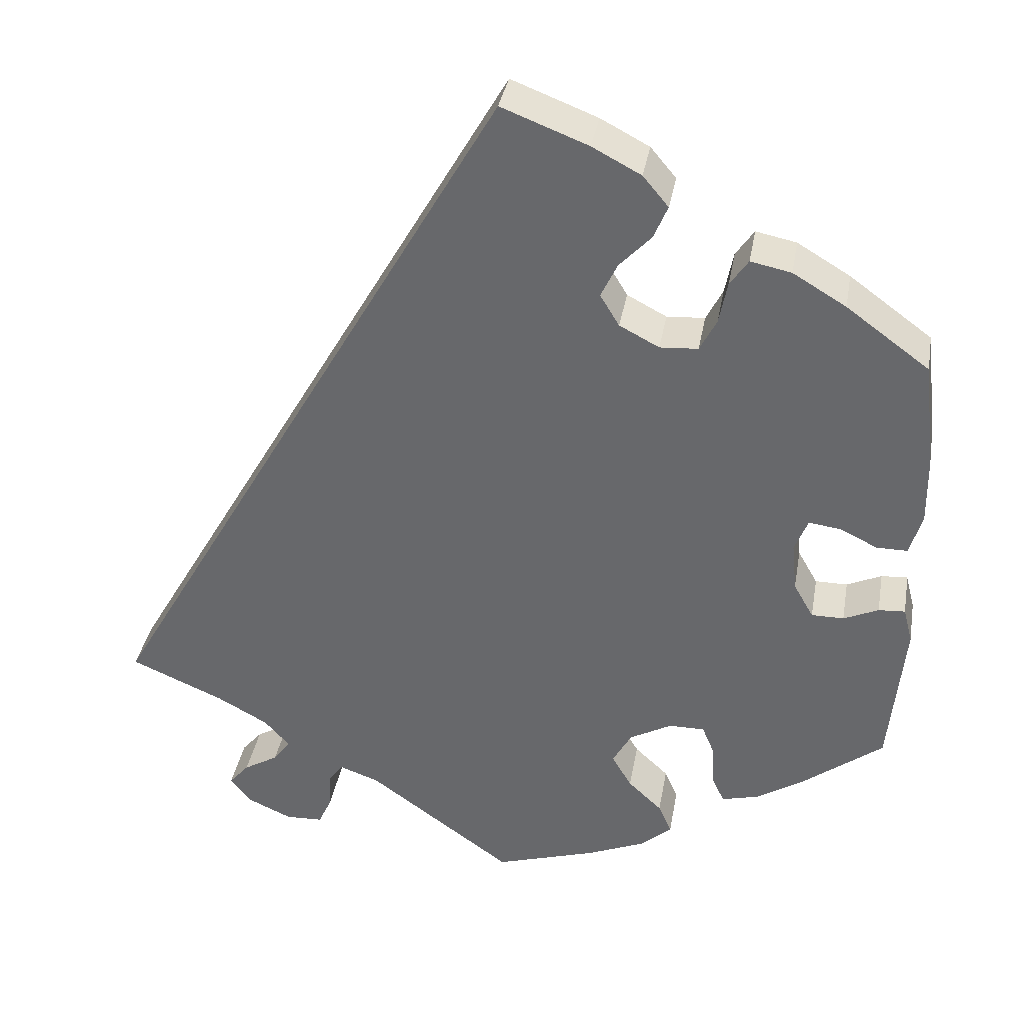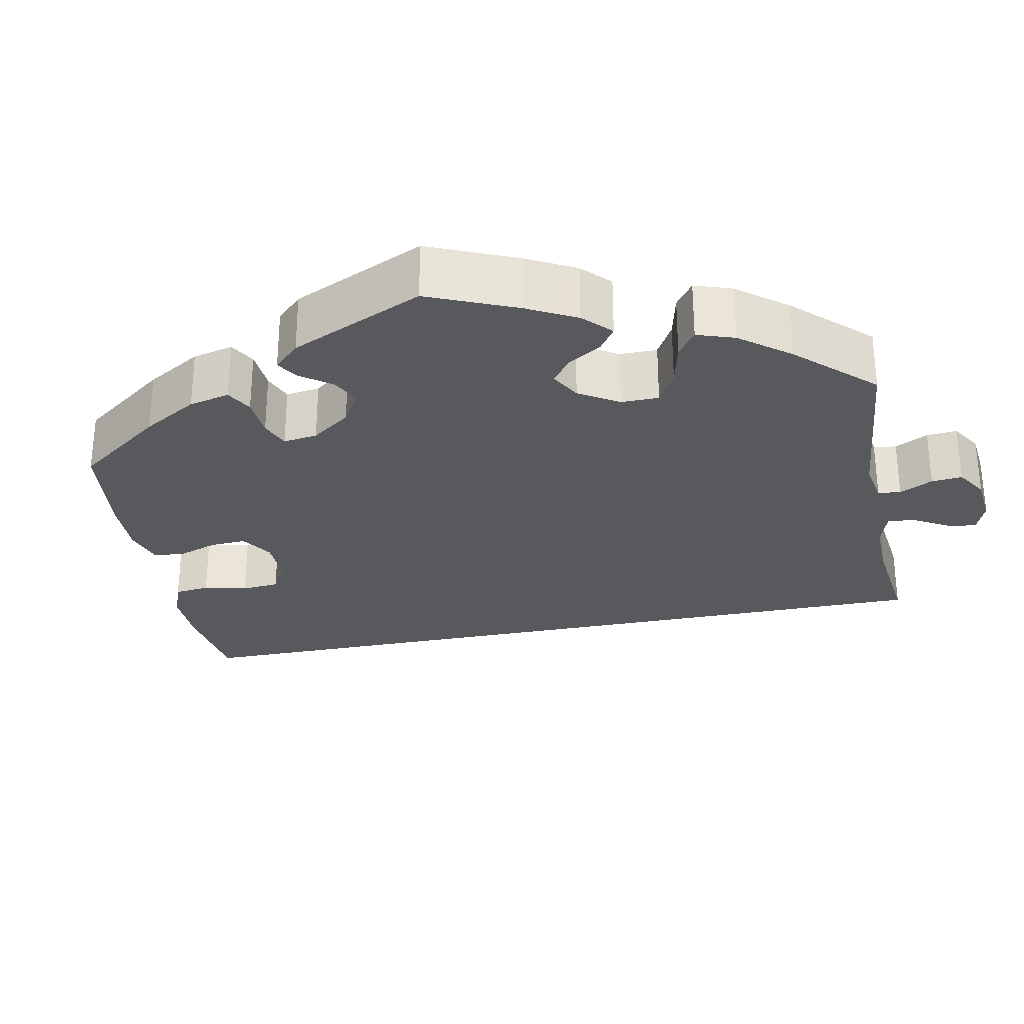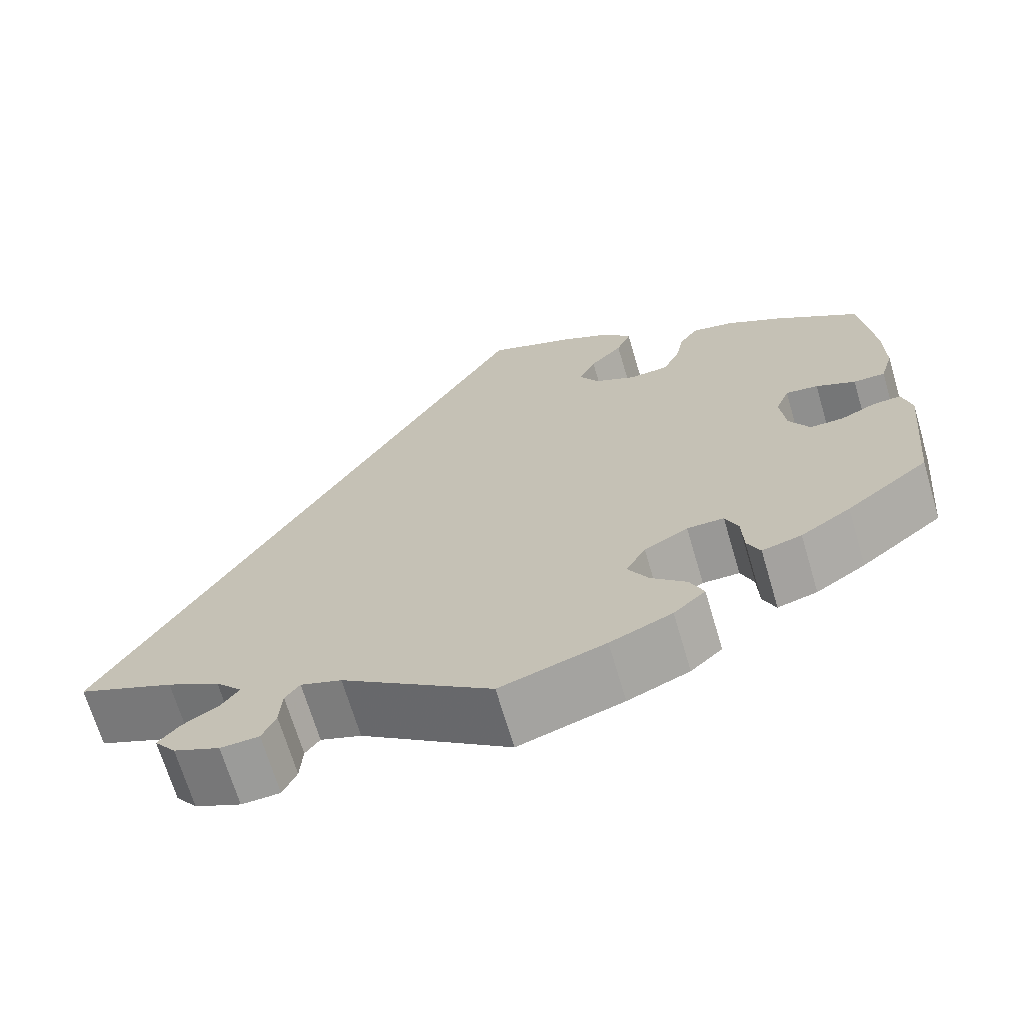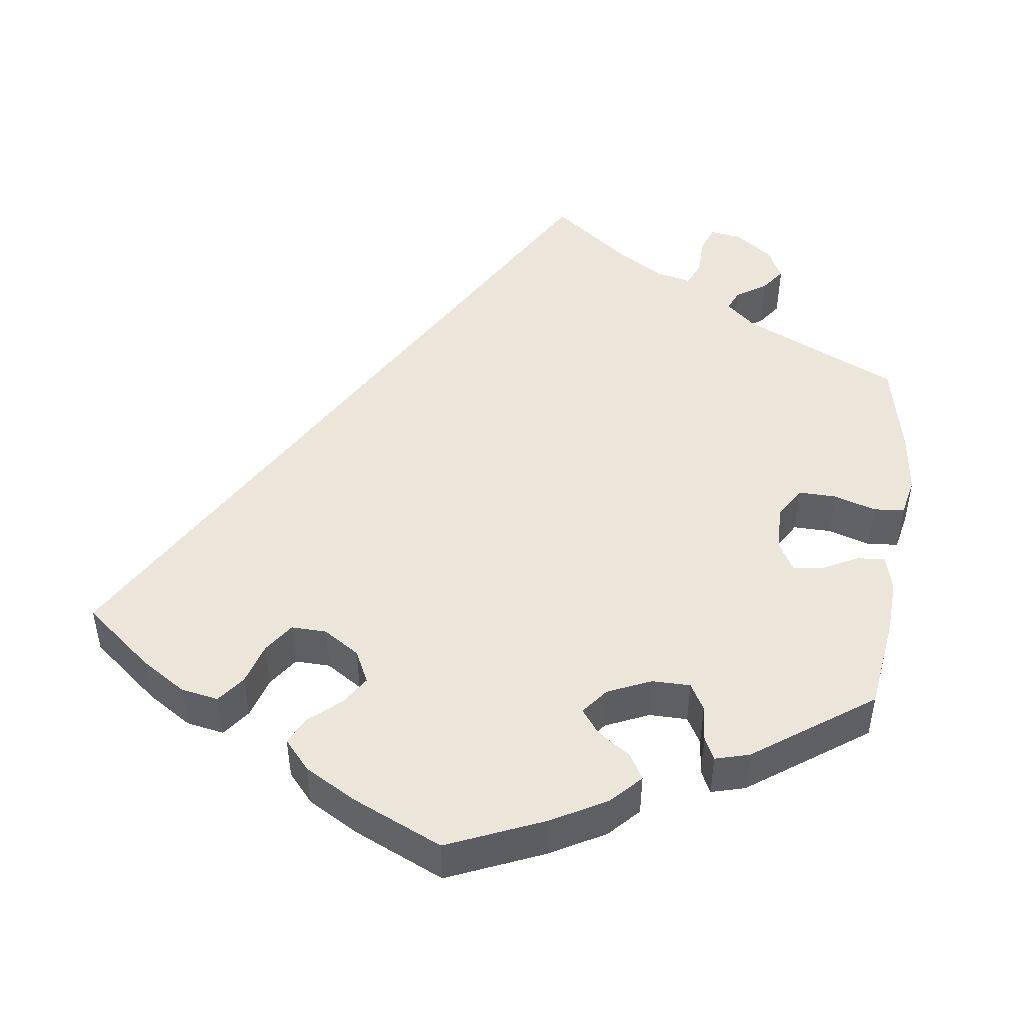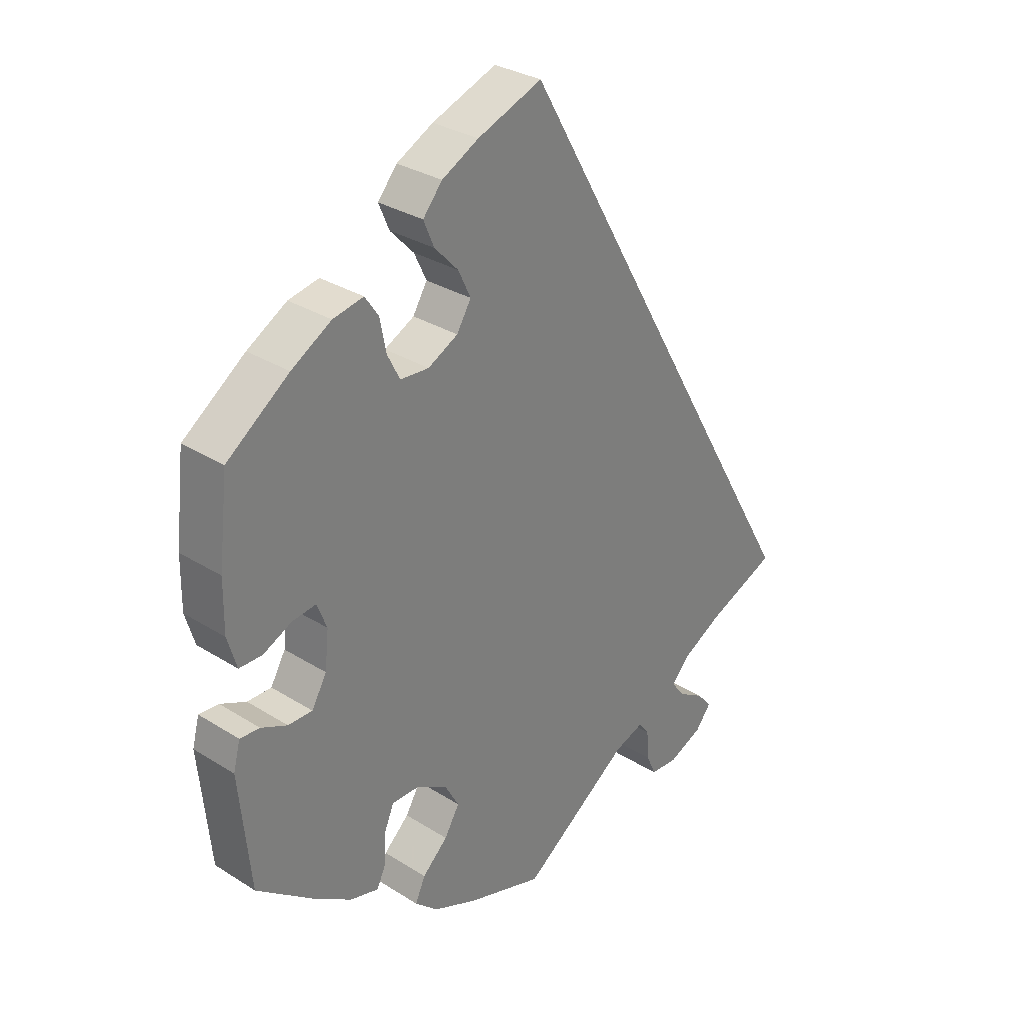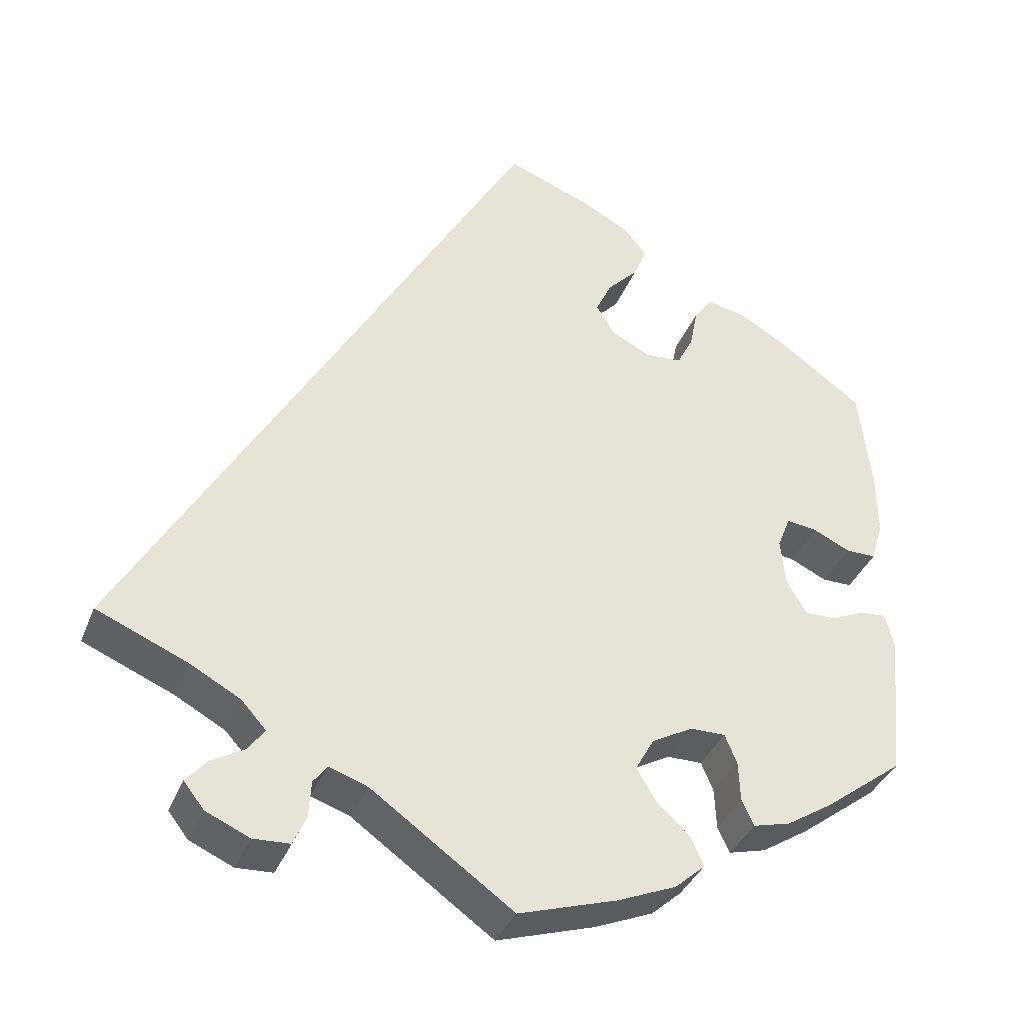
<metadata>
{"format":"obj","ext":"obj","renderer":"f3d","projection":"perspective","resolution":1024,"background":"white","views":[{"elev":36.0,"azim":10.0,"up":"+Z"},{"elev":-29.4,"azim":131.1,"up":"+Y"},{"elev":-68.6,"azim":16.5,"up":"+Z"},{"elev":47.6,"azim":68.0,"up":"+Y"},{"elev":30.8,"azim":132.1,"up":"+Z"},{"elev":-36.7,"azim":-20.1,"up":"+Z"}]}
</metadata>
<code>
v -0.001 0.07 0.578
v 0.103 0.07 0.538
v 0.162 0.07 0.507
v 0.193 0.07 0.47
v 0.176 0.07 0.43
v 0.138 0.07 0.39
v 0.118 0.07 0.348
v 0.141 0.07 0.31
v 0.189 0.07 0.285
v 0.235 0.07 0.288
v 0.255 0.07 0.327
v 0.265 0.07 0.378
v 0.287 0.07 0.41
v 0.336 0.07 0.4
v 0.4 0.07 0.362
v 0.5 0.07 0.289
v 0.515 0.07 0.158
v 0.516 0.07 0.079
v 0.501 0.07 0.029
v 0.464 0.07 0.029
v 0.418 0.07 0.051
v 0.38 0.07 0.056
v 0.364 0.07 0.016
v 0.37 0.07 -0.043
v 0.394 0.07 -0.085
v 0.433 0.07 -0.085
v 0.475 0.07 -0.066
v 0.507 0.07 -0.064
v 0.518 0.07 -0.107
v 0.5 0.07 -0.289
v 0.404 0.07 -0.362
v 0.346 0.07 -0.399
v 0.3 0.07 -0.411
v 0.285 0.07 -0.379
v 0.283 0.07 -0.329
v 0.268 0.07 -0.293
v 0.225 0.07 -0.293
v 0.174 0.07 -0.321
v 0.151 0.07 -0.362
v 0.175 0.07 -0.403
v 0.216 0.07 -0.441
v 0.232 0.07 -0.477
v 0.195 0.07 -0.51
v 0.123 0.07 -0.54
v 0.001 0.07 -0.578
v -0.174 0.07 -0.453
v -0.222 0.07 -0.436
v -0.239 0.07 -0.459
v -0.242 0.07 -0.505
v -0.258 0.07 -0.54
v -0.303 0.07 -0.542
v -0.357 0.07 -0.518
v -0.382 0.07 -0.486
v -0.358 0.07 -0.458
v -0.316 0.07 -0.433
v -0.295 0.07 -0.405
v -0.326 0.07 -0.371
v -0.388 0.07 -0.337
v -0.501 0.07 -0.289
v -0.001 0 0.578
v 0.103 0 0.538
v 0.162 0 0.507
v 0.193 0 0.47
v 0.176 0 0.43
v 0.138 0 0.39
v 0.118 0 0.348
v 0.141 0 0.31
v 0.189 0 0.285
v 0.235 0 0.288
v 0.255 0 0.327
v 0.265 0 0.378
v 0.287 0 0.41
v 0.336 0 0.4
v 0.4 0 0.362
v 0.5 0 0.289
v 0.515 0 0.158
v 0.516 0 0.079
v 0.501 0 0.029
v 0.464 0 0.029
v 0.418 0 0.051
v 0.38 0 0.056
v 0.364 0 0.016
v 0.37 0 -0.043
v 0.394 0 -0.085
v 0.433 0 -0.085
v 0.475 0 -0.066
v 0.507 0 -0.064
v 0.518 0 -0.107
v 0.5 0 -0.289
v 0.404 0 -0.362
v 0.346 0 -0.399
v 0.3 0 -0.411
v 0.285 0 -0.379
v 0.283 0 -0.329
v 0.268 0 -0.293
v 0.225 0 -0.293
v 0.174 0 -0.321
v 0.151 0 -0.362
v 0.175 0 -0.403
v 0.216 0 -0.441
v 0.232 0 -0.477
v 0.195 0 -0.51
v 0.123 0 -0.54
v 0.001 0 -0.578
v -0.174 0 -0.453
v -0.222 0 -0.436
v -0.239 0 -0.459
v -0.242 0 -0.505
v -0.258 0 -0.54
v -0.303 0 -0.542
v -0.357 0 -0.518
v -0.382 0 -0.486
v -0.358 0 -0.458
v -0.316 0 -0.433
v -0.295 0 -0.405
v -0.326 0 -0.371
v -0.388 0 -0.337
v -0.501 0 -0.289
f 58 59 1 2
f 57 58 2 3
f 56 57 3
f 52 53 54 55
f 52 55 56
f 51 52 56
f 48 49 50 51
f 47 48 51 56
f 46 47 56 3
f 40 41 42 43
f 39 40 43 44
f 32 33 34 35
f 32 35 36
f 31 32 36
f 30 31 36
f 29 30 36 37
f 26 27 28 29
f 25 26 29 37
f 18 19 20 21
f 18 21 22
f 17 18 22
f 16 17 22
f 15 16 22
f 14 15 22 23
f 11 12 13 14
f 10 11 14 23
f 3 4 5 6
f 3 6 7
f 46 3 7
f 39 44 45 46
f 38 39 46 7
f 24 25 37 38
f 9 10 23 24
f 8 9 24 38
f 7 8 38
f 61 60 118 117
f 62 61 117 116
f 62 116 115
f 114 113 112 111
f 115 114 111
f 115 111 110
f 110 109 108 107
f 115 110 107 106
f 62 115 106 105
f 102 101 100 99
f 103 102 99 98
f 94 93 92 91
f 95 94 91
f 95 91 90
f 95 90 89
f 96 95 89 88
f 88 87 86 85
f 96 88 85 84
f 80 79 78 77
f 81 80 77
f 81 77 76
f 81 76 75
f 81 75 74
f 82 81 74 73
f 73 72 71 70
f 82 73 70 69
f 65 64 63 62
f 66 65 62
f 66 62 105
f 105 104 103 98
f 66 105 98 97
f 97 96 84 83
f 83 82 69 68
f 97 83 68 67
f 97 67 66
f 1 60 61 2
f 2 61 62 3
f 3 62 63 4
f 4 63 64 5
f 5 64 65 6
f 6 65 66 7
f 7 66 67 8
f 8 67 68 9
f 9 68 69 10
f 10 69 70 11
f 11 70 71 12
f 12 71 72 13
f 13 72 73 14
f 14 73 74 15
f 15 74 75 16
f 16 75 76 17
f 17 76 77 18
f 18 77 78 19
f 19 78 79 20
f 20 79 80 21
f 21 80 81 22
f 22 81 82 23
f 23 82 83 24
f 24 83 84 25
f 25 84 85 26
f 26 85 86 27
f 27 86 87 28
f 28 87 88 29
f 29 88 89 30
f 30 89 90 31
f 31 90 91 32
f 32 91 92 33
f 33 92 93 34
f 34 93 94 35
f 35 94 95 36
f 36 95 96 37
f 37 96 97 38
f 38 97 98 39
f 39 98 99 40
f 40 99 100 41
f 41 100 101 42
f 42 101 102 43
f 43 102 103 44
f 44 103 104 45
f 45 104 105 46
f 46 105 106 47
f 47 106 107 48
f 48 107 108 49
f 49 108 109 50
f 50 109 110 51
f 51 110 111 52
f 52 111 112 53
f 53 112 113 54
f 54 113 114 55
f 55 114 115 56
f 56 115 116 57
f 57 116 117 58
f 58 117 118 59
f 59 118 60 1

</code>
